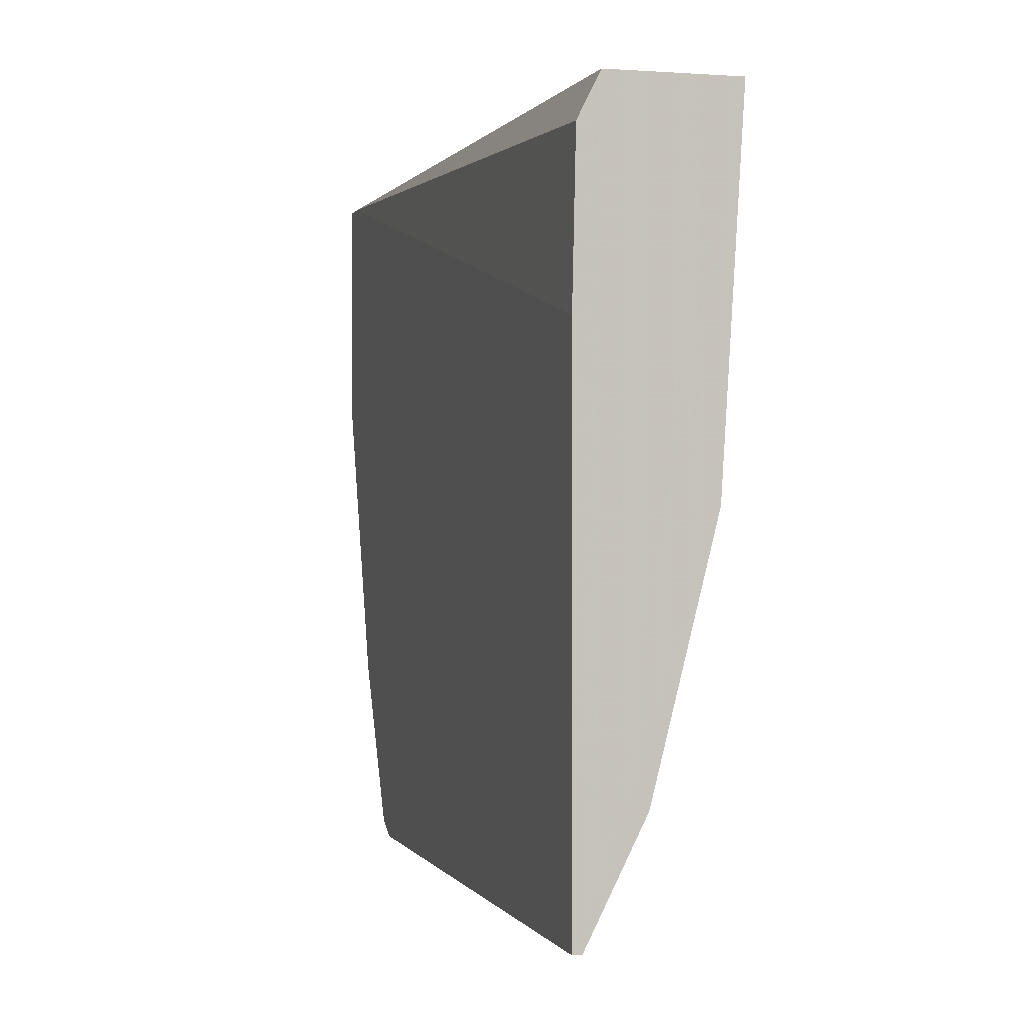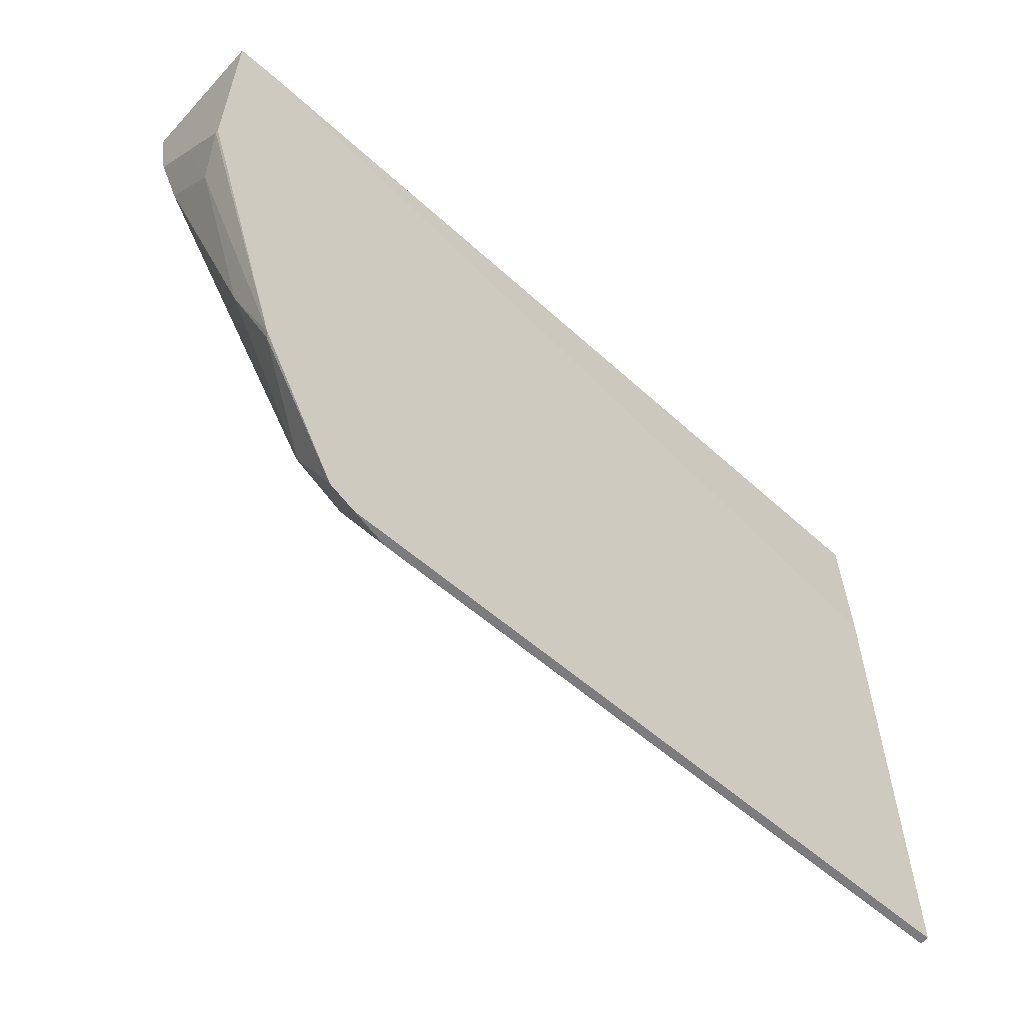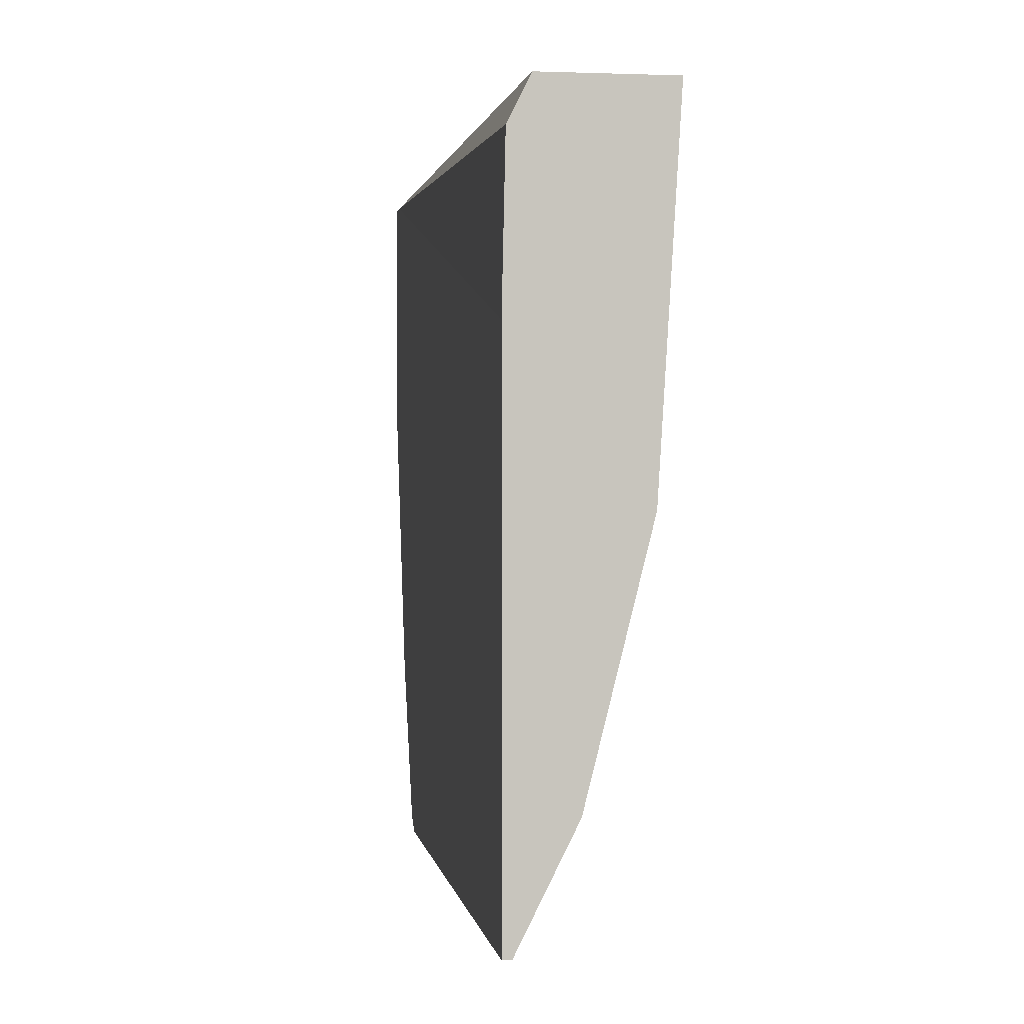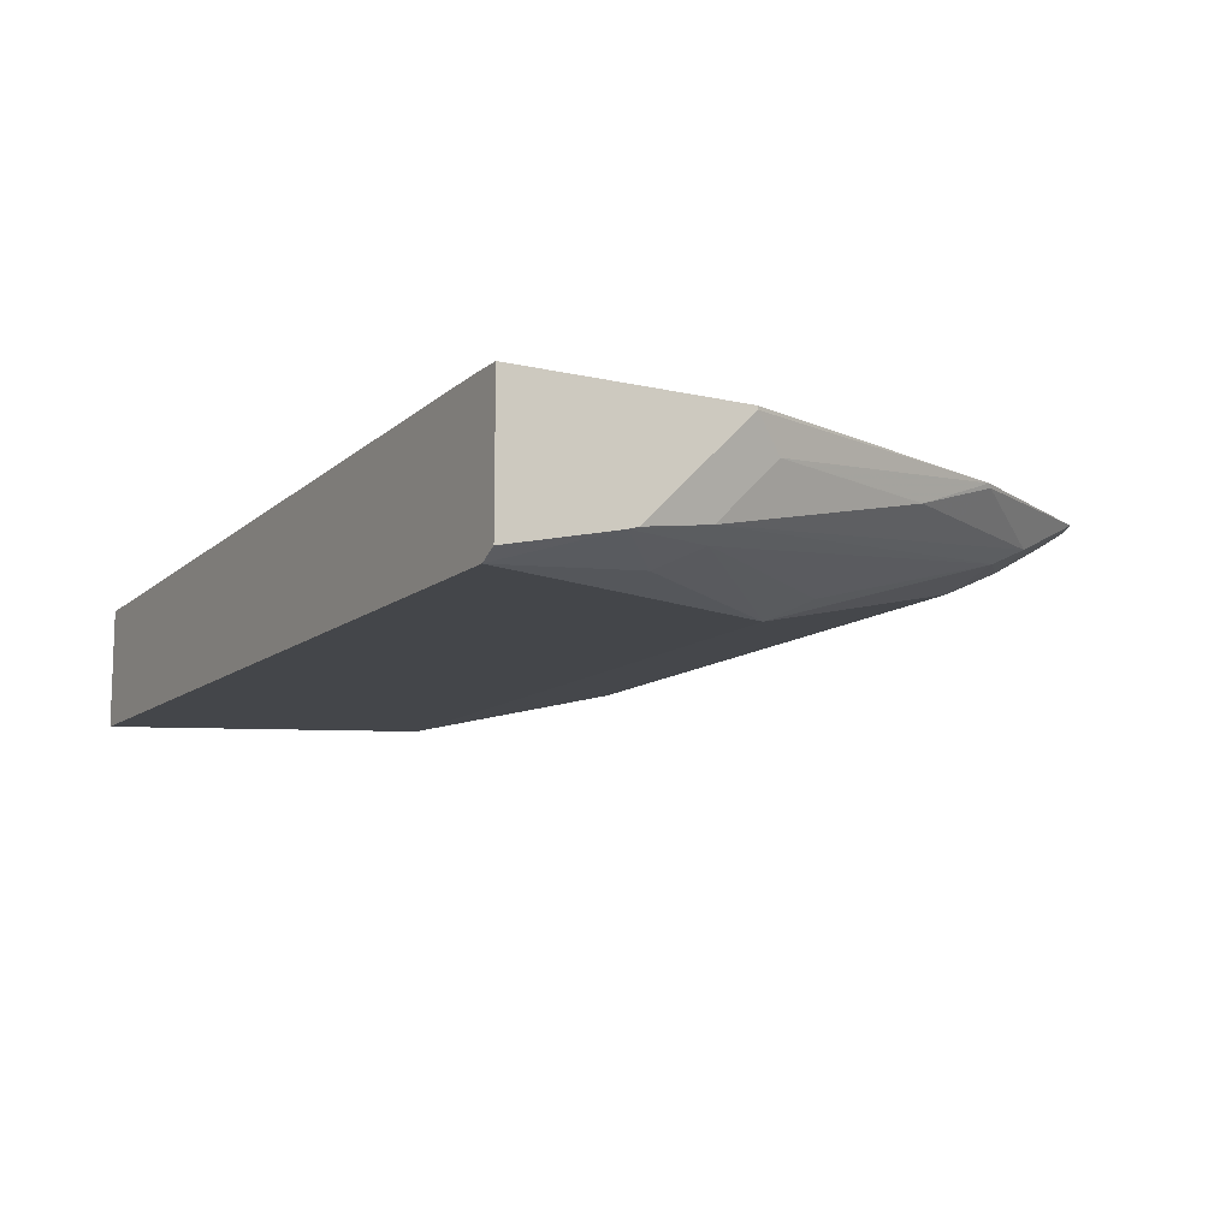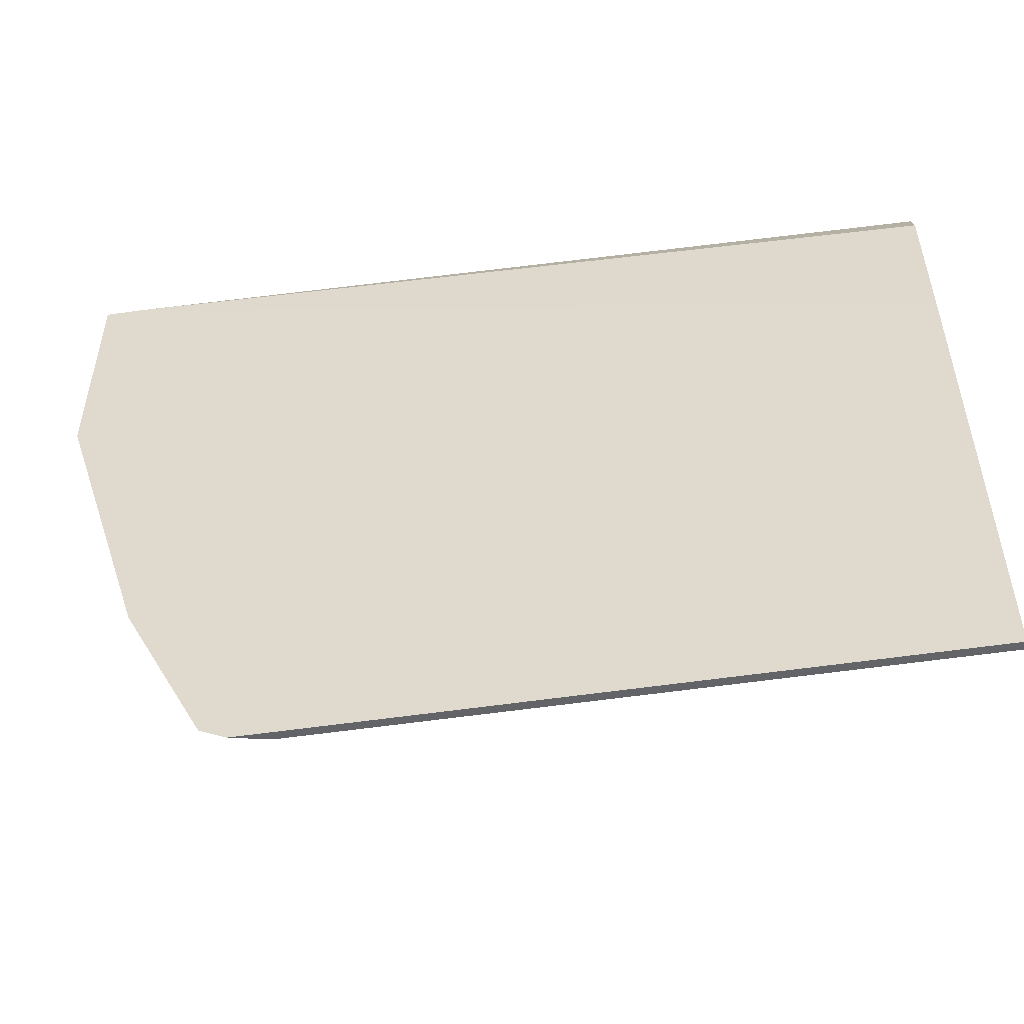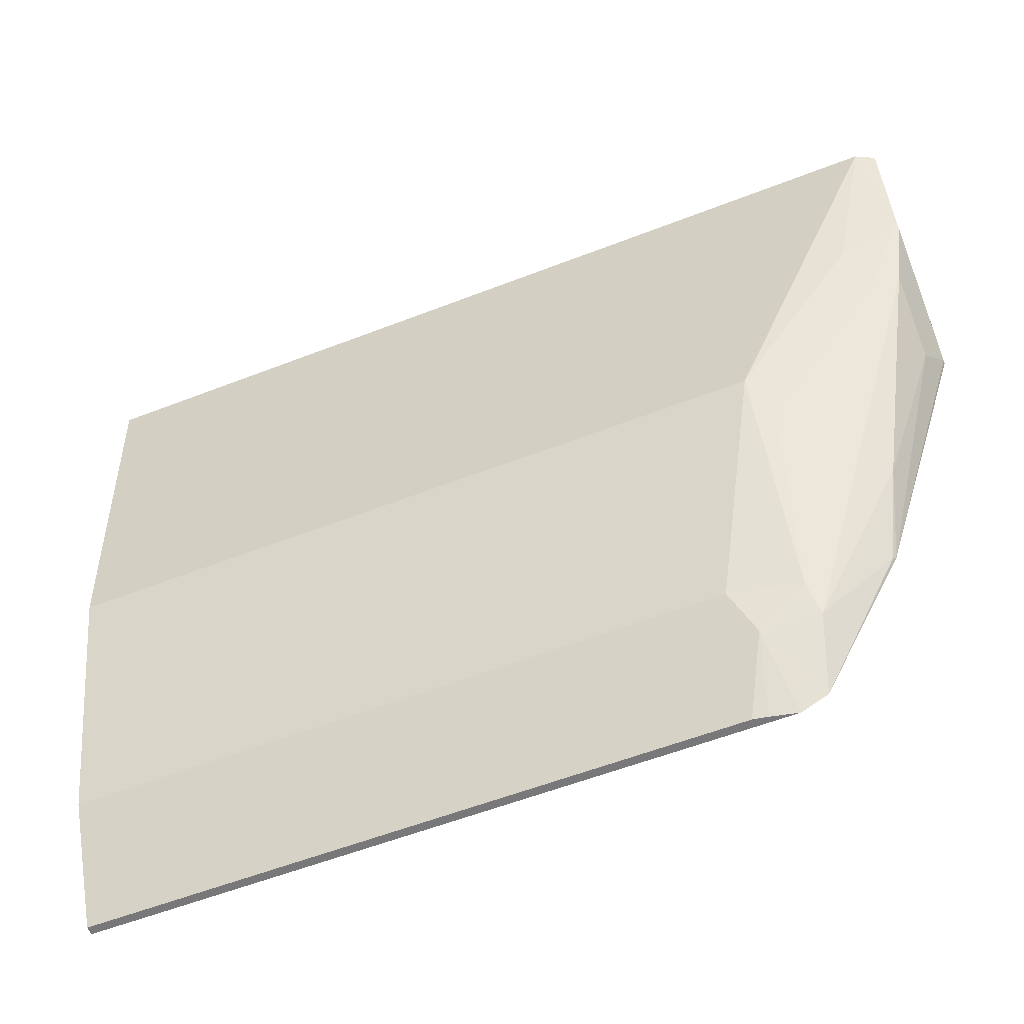
<metadata>
{"format":"obj","ext":"obj","renderer":"f3d","projection":"perspective","resolution":1024,"background":"white","views":[{"elev":-0.1,"azim":-105.4,"up":"+Z"},{"elev":-58.9,"azim":138.1,"up":"+Z"},{"elev":0.4,"azim":-98.3,"up":"+Z"},{"elev":-11.6,"azim":60.5,"up":"+Y"},{"elev":-51.2,"azim":-170.6,"up":"+Z"},{"elev":-57.5,"azim":22.0,"up":"+Z"}]}
</metadata>
<code>
v -0.04449 -0.2559 0.1175
v -0.04449 -0.2816 0.169
v -0.04449 -0.2519 0.1175
v 0.251 -0.2559 0.1175
v -0.04449 -0.3098 0.2816
v 0.2534 -0.2816 0.169
v -0.04449 -0.2519 0.3512
v 0.2701 -0.2519 0.1175
v 0.2576 -0.2546 0.1175
v 0.2628 -0.2722 0.1502
v -0.04449 -0.3195 0.4419
v 0.2816 -0.3098 0.2816
v 0.2851 -0.2746 0.169
v -0.04449 -0.2534 0.4224
v 0.35 -0.2519 0.4419
v 0.2823 -0.2519 0.1236
v 0.2886 -0.2675 0.1549
v -0.04449 -0.2632 0.4419
v 0.3574 -0.3195 0.4419
v 0.291 -0.3004 0.2628
v 0.3473 -0.3004 0.3473
v 0.3379 -0.3098 0.3661
v 0.359 -0.2957 0.352
v -0.04449 -0.2594 0.4342
v 0.3661 -0.2519 0.4419
v 0.3203 -0.2534 0.1971
v 0.3215 -0.2519 0.1987
v 0.3168 -0.2675 0.2112
v 0.3661 -0.3035 0.3911
v 0.3661 -0.3152 0.4419
v 0.359 -0.2675 0.3238
v 0.3661 -0.3021 0.3866
v 0.3309 -0.2675 0.2394
v 0.3661 -0.2519 0.3728
v 0.3661 -0.2519 0.3379
v 0.3661 -0.2534 0.3379
v 0.3661 -0.2816 0.3661
v 0.3661 -0.2534 0.3661
f 21 29 22
f 17 26 28
f 21 23 29
f 19 29 30
f 19 22 29
f 17 28 23
f 16 27 26
f 13 17 23
f 15 24 18
f 14 24 15
f 13 21 20
f 13 23 21
f 12 22 19
f 12 21 22
f 23 31 32
f 16 26 17
f 23 32 29
f 31 37 32
f 23 33 31
f 12 20 21
f 35 37 36
f 35 38 37
f 34 38 35
f 31 36 37
f 27 31 33
f 27 36 31
f 27 35 36
f 26 33 28
f 26 27 33
f 25 38 34
f 25 37 38
f 25 32 37
f 25 29 32
f 25 30 29
f 23 28 33
f 12 13 20
f 8 16 10
f 11 25 15
f 3 7 15
f 2 12 5
f 2 6 12
f 1 6 2
f 1 4 6
f 1 9 4
f 1 8 9
f 1 3 8
f 1 7 3
f 1 14 7
f 1 24 14
f 1 18 24
f 1 11 18
f 1 5 11
f 1 2 5
f 3 15 25
f 3 25 34
f 11 15 18
f 3 35 27
f 3 34 35
f 11 30 25
f 11 19 30
f 10 17 13
f 8 10 9
f 7 14 15
f 6 13 12
f 10 16 17
f 5 19 11
f 3 27 16
f 5 12 19
f 4 10 6
f 4 9 10
f 3 16 8
f 6 10 13

</code>
